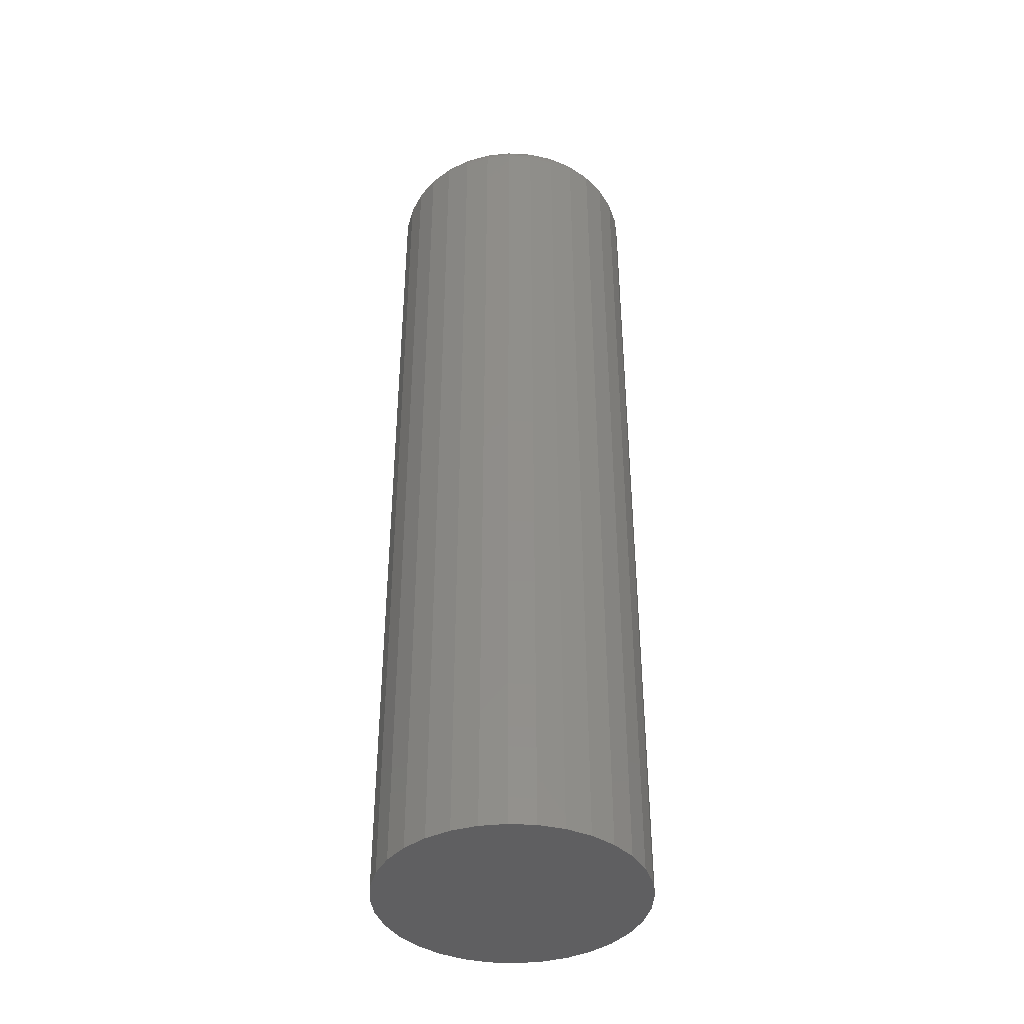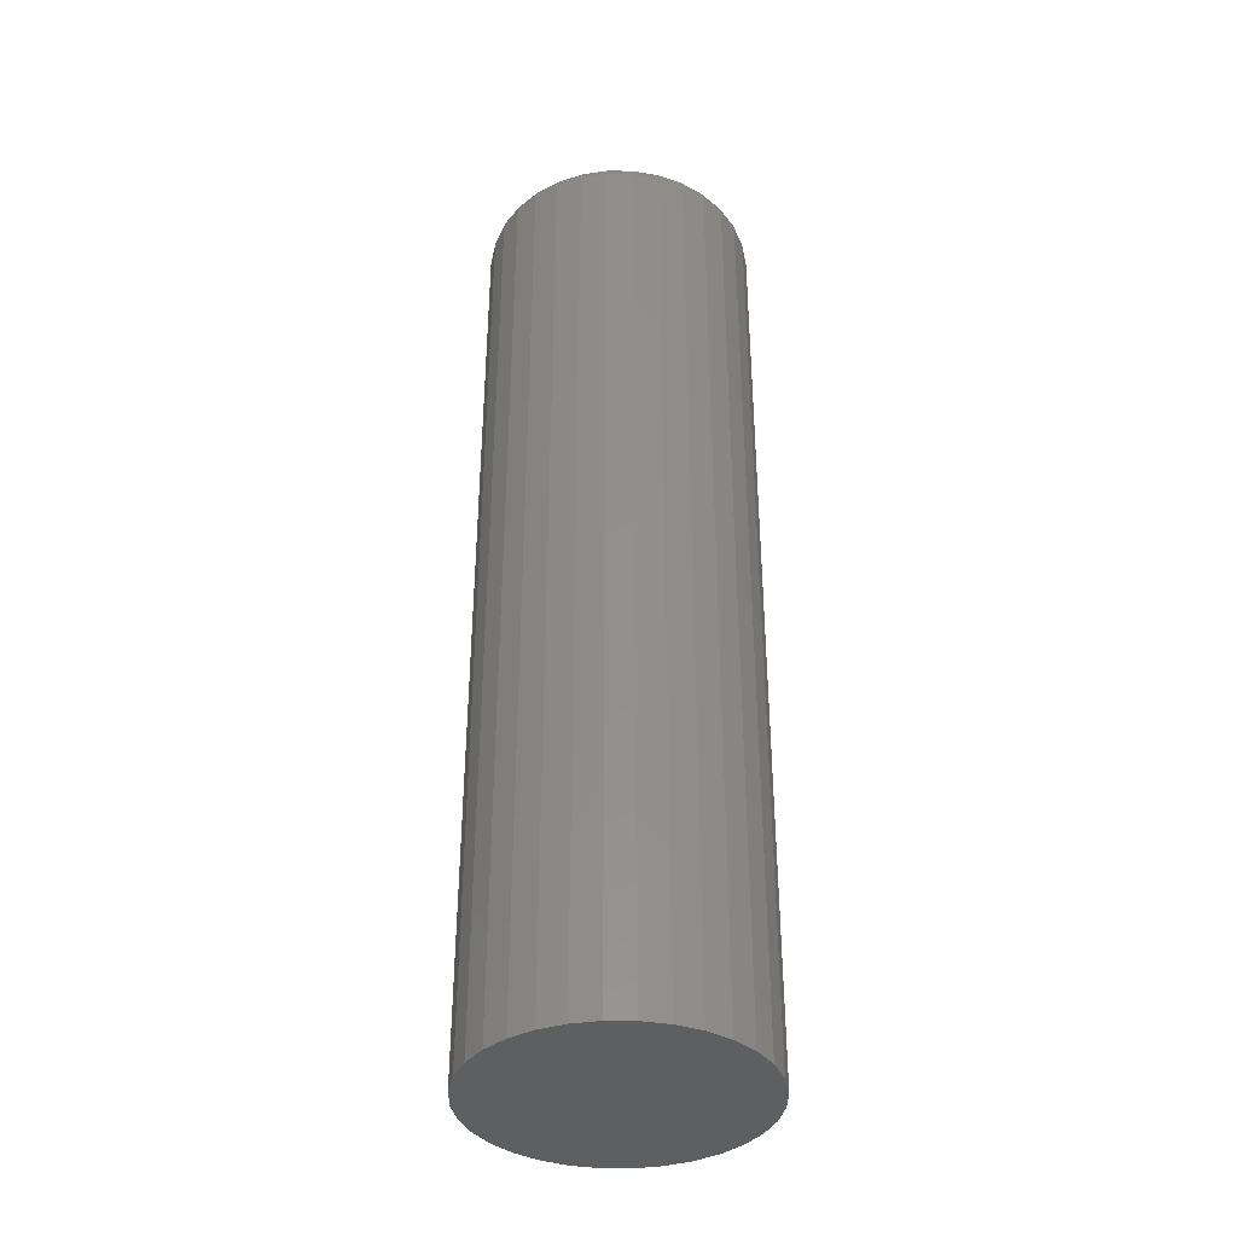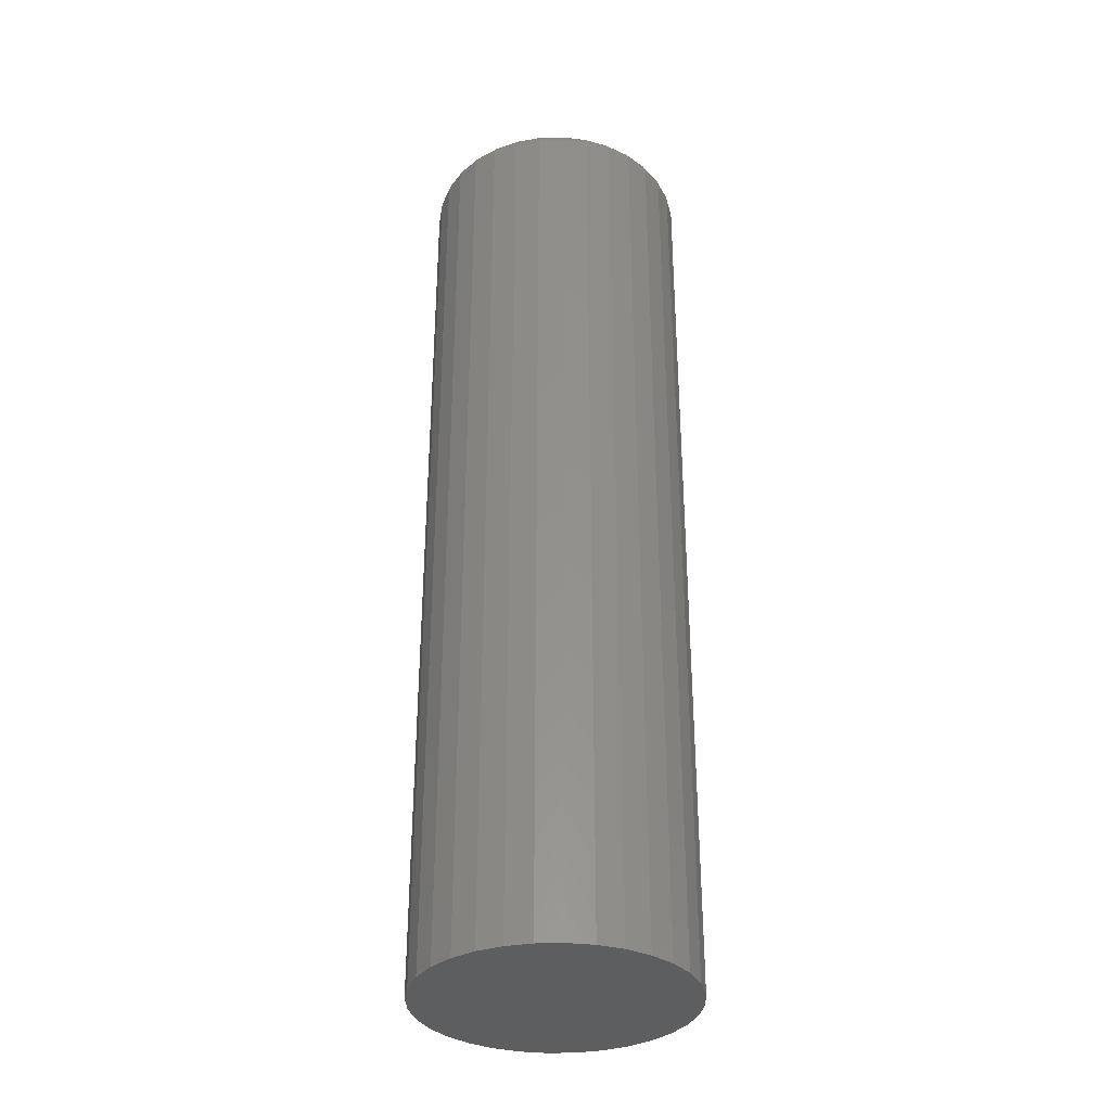
<metadata>
{"format":"stl","ext":"stl","renderer":"f3d","projection":"perspective","resolution":1024,"background":"white","views":[{"elev":-40.6,"azim":147.9,"up":"+Z"},{"elev":-37.6,"azim":117.5,"up":"+Z"},{"elev":-33.8,"azim":-48.5,"up":"+Z"}]}
</metadata>
<code>
# stl→obj: 320 verts, 636 faces
v -0.0189 0.088 0.75
v 0.01611 0.088 0.75
v -0.001398 0.08972 0.75
v -0.03573 0.08289 0.75
v 0.03294 0.08289 0.75
v -0.05124 0.0746 0.75
v 0.04845 0.0746 0.75
v -0.06484 0.06344 0.75
v 0.06204 0.06344 0.75
v 0.06204 -0.06344 0.75
v -0.05124 -0.0746 0.75
v 0.04845 -0.0746 0.75
v -0.03573 -0.08289 0.75
v 0.03294 -0.08289 0.75
v -0.0189 -0.088 0.75
v 0.01611 -0.088 0.75
v -0.001398 -0.08972 0.75
v 0.0732 0.04985 0.75
v -0.076 0.04985 0.75
v 0.08149 0.03433 0.75
v -0.08429 0.03433 0.75
v 0.0866 0.0175 0.75
v -0.08939 0.0175 0.75
v 0.08832 -1.024e-16 0.75
v -0.09112 1.028e-17 0.75
v 0.0866 -0.0175 0.75
v -0.08939 -0.0175 0.75
v 0.08149 -0.03433 0.75
v -0.08429 -0.03433 0.75
v 0.0732 -0.04985 0.75
v -0.076 -0.04985 0.75
v -0.06484 -0.06344 0.75
v 0.1039 0 0
v 0.1039 -1.194e-16 0.7344
v 0.1019 -0.02055 0
v 0.1019 -0.02055 0.7344
v 0.09593 -0.04031 0
v 0.09593 -0.04031 0.7344
v 0.08619 -0.05853 0
v 0.08619 -0.05853 0.7344
v 0.07309 -0.07449 0
v 0.07309 -0.07449 0.7344
v 0.05713 -0.08759 0
v 0.05713 -0.08759 0.7344
v 0.03892 -0.09733 0
v 0.03892 -0.09733 0.7344
v 0.01915 -0.1033 0
v 0.01915 -0.1033 0.7344
v -0.001398 -0.1053 0
v -0.001398 -0.1053 0.7344
v -0.02195 -0.1033 0
v -0.02195 -0.1033 0.7344
v -0.04171 -0.09733 0
v -0.04171 -0.09733 0.7344
v -0.05992 -0.08759 0
v -0.05992 -0.08759 0.7344
v -0.07589 -0.07449 0
v -0.07589 -0.07449 0.7344
v -0.08899 -0.05853 0
v -0.08899 -0.05853 0.7344
v -0.09872 -0.04031 0
v -0.09872 -0.04031 0.7344
v -0.1047 -0.02055 0
v -0.1047 -0.02055 0.7344
v -0.1067 1.29e-17 0
v -0.1067 1.29e-17 0.7344
v -0.1047 0.02055 0
v -0.1047 0.02055 0.7344
v -0.09872 0.04031 0
v -0.09872 0.04031 0.7344
v -0.08899 0.05853 0
v -0.08899 0.05853 0.7344
v -0.07589 0.07449 0
v -0.07589 0.07449 0.7344
v -0.05992 0.08759 0
v -0.05992 0.08759 0.7344
v -0.04171 0.09733 0
v -0.04171 0.09733 0.7344
v -0.02195 0.1033 0
v -0.02195 0.1033 0.7344
v -0.001398 0.1053 0
v -0.001398 0.1053 0.7344
v 0.01915 0.1033 0
v 0.01915 0.1033 0.7344
v 0.03892 0.09733 0
v 0.03892 0.09733 0.7344
v 0.05713 0.08759 0
v 0.05713 0.08759 0.7344
v 0.07309 0.07449 0
v 0.07309 0.07449 0.7344
v 0.08619 0.05853 0
v 0.08619 0.05853 0.7344
v 0.09593 0.04031 0
v 0.09593 0.04031 0.7344
v 0.1019 0.02055 0
v 0.1019 0.02055 0.7344
v -0.09417 6.939e-18 0.7497
v -0.09238 0.0181 0.7497
v -0.0971 1.388e-17 0.7488
v -0.09526 0.01867 0.7488
v -0.0998 6.939e-18 0.7474
v -0.09791 0.0192 0.7474
v -0.1022 6.939e-18 0.7454
v -0.1002 0.01966 0.7454
v -0.1041 1.388e-17 0.7431
v -0.1021 0.02004 0.7431
v -0.1056 6.939e-18 0.7404
v -0.1036 0.02032 0.7404
v -0.1064 1.388e-17 0.7374
v -0.1044 0.02049 0.7374
v 0.08959 0.0181 0.7497
v 0.09137 -6.939e-18 0.7497
v 0.09246 0.01867 0.7488
v 0.0943 -1.388e-17 0.7488
v 0.09511 0.0192 0.7474
v 0.097 -6.939e-18 0.7474
v 0.09743 0.01966 0.7454
v 0.09937 -6.939e-18 0.7454
v 0.09934 0.02004 0.7431
v 0.1013 -1.388e-17 0.7431
v 0.1008 0.02032 0.7404
v 0.1028 -6.939e-18 0.7404
v 0.1016 0.02049 0.7374
v 0.1036 -1.388e-17 0.7374
v 0.08431 0.0355 0.7497
v 0.08702 0.03662 0.7488
v 0.08951 0.03766 0.7474
v 0.0917 0.03856 0.7454
v 0.0935 0.03931 0.7431
v 0.09483 0.03986 0.7404
v 0.09565 0.0402 0.7374
v 0.07574 0.05154 0.7497
v 0.07817 0.05317 0.7488
v 0.08042 0.05467 0.7474
v 0.08239 0.05598 0.7454
v 0.084 0.05706 0.7431
v 0.0852 0.05787 0.7404
v 0.08594 0.05836 0.7374
v 0.0642 0.0656 0.7497
v 0.06627 0.06767 0.7488
v 0.06818 0.06958 0.7474
v 0.06986 0.07125 0.7454
v 0.07123 0.07263 0.7431
v 0.07225 0.07365 0.7404
v 0.07288 0.07428 0.7374
v 0.05014 0.07713 0.7497
v 0.05177 0.07957 0.7488
v 0.05327 0.08182 0.7474
v 0.05459 0.08379 0.7454
v 0.05567 0.0854 0.7431
v 0.05647 0.0866 0.7404
v 0.05696 0.08734 0.7374
v 0.0341 0.08571 0.7497
v 0.03522 0.08842 0.7488
v 0.03626 0.09091 0.7474
v 0.03716 0.0931 0.7454
v 0.03791 0.09489 0.7431
v 0.03846 0.09623 0.7404
v 0.0388 0.09705 0.7374
v 0.0167 0.09099 0.7497
v 0.01727 0.09386 0.7488
v 0.0178 0.09651 0.7474
v 0.01826 0.09883 0.7454
v 0.01864 0.1007 0.7431
v 0.01892 0.1022 0.7404
v 0.0191 0.103 0.7374
v -0.001398 0.09277 0.7497
v -0.001398 0.0957 0.7488
v -0.001398 0.0984 0.7474
v -0.001398 0.1008 0.7454
v -0.001398 0.1027 0.7431
v -0.001398 0.1042 0.7404
v -0.001398 0.105 0.7374
v -0.0195 0.09099 0.7497
v -0.02007 0.09386 0.7488
v -0.0206 0.09651 0.7474
v -0.02106 0.09883 0.7454
v -0.02144 0.1007 0.7431
v -0.02172 0.1022 0.7404
v -0.02189 0.103 0.7374
v -0.0369 0.08571 0.7497
v -0.03802 0.08842 0.7488
v -0.03905 0.09091 0.7474
v -0.03996 0.0931 0.7454
v -0.0407 0.09489 0.7431
v -0.04126 0.09623 0.7404
v -0.0416 0.09705 0.7374
v -0.05294 0.07713 0.7497
v -0.05457 0.07957 0.7488
v -0.05607 0.08182 0.7474
v -0.05738 0.08379 0.7454
v -0.05846 0.0854 0.7431
v -0.05926 0.0866 0.7404
v -0.05976 0.08734 0.7374
v -0.067 0.0656 0.7497
v -0.06907 0.06767 0.7488
v -0.07098 0.06958 0.7474
v -0.07265 0.07125 0.7454
v -0.07403 0.07263 0.7431
v -0.07505 0.07365 0.7404
v -0.07568 0.07428 0.7374
v -0.07853 0.05154 0.7497
v -0.08097 0.05317 0.7488
v -0.08322 0.05467 0.7474
v -0.08518 0.05598 0.7454
v -0.0868 0.05706 0.7431
v -0.088 0.05787 0.7404
v -0.08874 0.05836 0.7374
v -0.08711 0.0355 0.7497
v -0.08981 0.03662 0.7488
v -0.09231 0.03766 0.7474
v -0.0945 0.03856 0.7454
v -0.09629 0.03931 0.7431
v -0.09763 0.03986 0.7404
v -0.09845 0.0402 0.7374
v 0.08959 -0.0181 0.7497
v 0.09246 -0.01867 0.7488
v 0.09511 -0.0192 0.7474
v 0.09743 -0.01966 0.7454
v 0.09934 -0.02004 0.7431
v 0.1008 -0.02032 0.7404
v 0.1016 -0.02049 0.7374
v -0.09238 -0.0181 0.7497
v -0.09526 -0.01867 0.7488
v -0.09791 -0.0192 0.7474
v -0.1002 -0.01966 0.7454
v -0.1021 -0.02004 0.7431
v -0.1036 -0.02032 0.7404
v -0.1044 -0.02049 0.7374
v -0.08711 -0.0355 0.7497
v -0.08981 -0.03662 0.7488
v -0.09231 -0.03766 0.7474
v -0.0945 -0.03856 0.7454
v -0.09629 -0.03931 0.7431
v -0.09763 -0.03986 0.7404
v -0.09845 -0.0402 0.7374
v -0.07853 -0.05154 0.7497
v -0.08097 -0.05317 0.7488
v -0.08322 -0.05467 0.7474
v -0.08518 -0.05598 0.7454
v -0.0868 -0.05706 0.7431
v -0.088 -0.05787 0.7404
v -0.08874 -0.05836 0.7374
v -0.067 -0.0656 0.7497
v -0.06907 -0.06767 0.7488
v -0.07098 -0.06958 0.7474
v -0.07265 -0.07125 0.7454
v -0.07403 -0.07263 0.7431
v -0.07505 -0.07365 0.7404
v -0.07568 -0.07428 0.7374
v -0.05294 -0.07713 0.7497
v -0.05457 -0.07957 0.7488
v -0.05607 -0.08182 0.7474
v -0.05738 -0.08379 0.7454
v -0.05846 -0.0854 0.7431
v -0.05926 -0.0866 0.7404
v -0.05976 -0.08734 0.7374
v -0.0369 -0.08571 0.7497
v -0.03802 -0.08842 0.7488
v -0.03905 -0.09091 0.7474
v -0.03996 -0.0931 0.7454
v -0.0407 -0.09489 0.7431
v -0.04126 -0.09623 0.7404
v -0.0416 -0.09705 0.7374
v -0.0195 -0.09099 0.7497
v -0.02007 -0.09386 0.7488
v -0.0206 -0.09651 0.7474
v -0.02106 -0.09883 0.7454
v -0.02144 -0.1007 0.7431
v -0.02172 -0.1022 0.7404
v -0.02189 -0.103 0.7374
v -0.001398 -0.09277 0.7497
v -0.001398 -0.0957 0.7488
v -0.001398 -0.0984 0.7474
v -0.001398 -0.1008 0.7454
v -0.001398 -0.1027 0.7431
v -0.001398 -0.1042 0.7404
v -0.001398 -0.105 0.7374
v 0.0167 -0.09099 0.7497
v 0.01727 -0.09386 0.7488
v 0.0178 -0.09651 0.7474
v 0.01826 -0.09883 0.7454
v 0.01864 -0.1007 0.7431
v 0.01892 -0.1022 0.7404
v 0.0191 -0.103 0.7374
v 0.0341 -0.08571 0.7497
v 0.03522 -0.08842 0.7488
v 0.03626 -0.09091 0.7474
v 0.03716 -0.0931 0.7454
v 0.03791 -0.09489 0.7431
v 0.03846 -0.09623 0.7404
v 0.0388 -0.09705 0.7374
v 0.05014 -0.07713 0.7497
v 0.05177 -0.07957 0.7488
v 0.05327 -0.08182 0.7474
v 0.05459 -0.08379 0.7454
v 0.05567 -0.0854 0.7431
v 0.05647 -0.0866 0.7404
v 0.05696 -0.08734 0.7374
v 0.0642 -0.0656 0.7497
v 0.06627 -0.06767 0.7488
v 0.06818 -0.06958 0.7474
v 0.06986 -0.07125 0.7454
v 0.07123 -0.07263 0.7431
v 0.07225 -0.07365 0.7404
v 0.07288 -0.07428 0.7374
v 0.07574 -0.05154 0.7497
v 0.07817 -0.05317 0.7488
v 0.08042 -0.05467 0.7474
v 0.08239 -0.05598 0.7454
v 0.084 -0.05706 0.7431
v 0.0852 -0.05787 0.7404
v 0.08594 -0.05836 0.7374
v 0.08431 -0.0355 0.7497
v 0.08702 -0.03662 0.7488
v 0.08951 -0.03766 0.7474
v 0.0917 -0.03856 0.7454
v 0.0935 -0.03931 0.7431
v 0.09483 -0.03986 0.7404
v 0.09565 -0.0402 0.7374
f 1 2 3
f 2 1 4
f 2 4 5
f 5 4 6
f 5 6 7
f 7 6 8
f 7 8 9
f 10 11 12
f 12 11 13
f 12 13 14
f 14 13 15
f 14 15 16
f 16 15 17
f 9 8 18
f 18 8 19
f 18 19 20
f 20 19 21
f 20 21 22
f 22 21 23
f 22 23 24
f 24 23 25
f 24 25 26
f 26 25 27
f 26 27 28
f 28 27 29
f 28 29 30
f 30 29 31
f 30 31 10
f 10 31 32
f 10 32 11
f 33 34 35
f 35 34 36
f 35 36 37
f 37 36 38
f 37 38 39
f 39 38 40
f 39 40 41
f 41 40 42
f 41 42 43
f 43 42 44
f 43 44 45
f 45 44 46
f 45 46 47
f 47 46 48
f 47 48 49
f 49 48 50
f 49 50 51
f 51 50 52
f 51 52 53
f 53 52 54
f 53 54 55
f 55 54 56
f 55 56 57
f 57 56 58
f 57 58 59
f 59 58 60
f 59 60 61
f 61 60 62
f 61 62 63
f 63 62 64
f 63 64 65
f 65 64 66
f 65 66 67
f 67 66 68
f 67 68 69
f 69 68 70
f 69 70 71
f 71 70 72
f 71 72 73
f 73 72 74
f 73 74 75
f 75 74 76
f 75 76 77
f 77 76 78
f 77 78 79
f 79 78 80
f 79 80 81
f 81 80 82
f 81 82 83
f 83 82 84
f 83 84 85
f 85 84 86
f 85 86 87
f 87 86 88
f 87 88 89
f 89 88 90
f 89 90 91
f 91 90 92
f 91 92 93
f 93 92 94
f 93 94 95
f 95 94 96
f 95 96 33
f 33 96 34
f 25 23 97
f 97 23 98
f 97 98 99
f 99 98 100
f 99 100 101
f 101 100 102
f 101 102 103
f 103 102 104
f 103 104 105
f 105 104 106
f 105 106 107
f 107 106 108
f 107 108 109
f 109 108 110
f 109 110 66
f 66 110 68
f 22 24 111
f 111 24 112
f 111 112 113
f 113 112 114
f 113 114 115
f 115 114 116
f 115 116 117
f 117 116 118
f 117 118 119
f 119 118 120
f 119 120 121
f 121 120 122
f 121 122 123
f 123 122 124
f 123 124 96
f 96 124 34
f 20 22 125
f 125 22 111
f 125 111 126
f 126 111 113
f 126 113 127
f 127 113 115
f 127 115 128
f 128 115 117
f 128 117 129
f 129 117 119
f 129 119 130
f 130 119 121
f 130 121 131
f 131 121 123
f 131 123 94
f 94 123 96
f 18 20 132
f 132 20 125
f 132 125 133
f 133 125 126
f 133 126 134
f 134 126 127
f 134 127 135
f 135 127 128
f 135 128 136
f 136 128 129
f 136 129 137
f 137 129 130
f 137 130 138
f 138 130 131
f 138 131 92
f 92 131 94
f 9 18 139
f 139 18 132
f 139 132 140
f 140 132 133
f 140 133 141
f 141 133 134
f 141 134 142
f 142 134 135
f 142 135 143
f 143 135 136
f 143 136 144
f 144 136 137
f 144 137 145
f 145 137 138
f 145 138 90
f 90 138 92
f 7 9 146
f 146 9 139
f 146 139 147
f 147 139 140
f 147 140 148
f 148 140 141
f 148 141 149
f 149 141 142
f 149 142 150
f 150 142 143
f 150 143 151
f 151 143 144
f 151 144 152
f 152 144 145
f 152 145 88
f 88 145 90
f 5 7 153
f 153 7 146
f 153 146 154
f 154 146 147
f 154 147 155
f 155 147 148
f 155 148 156
f 156 148 149
f 156 149 157
f 157 149 150
f 157 150 158
f 158 150 151
f 158 151 159
f 159 151 152
f 159 152 86
f 86 152 88
f 2 5 160
f 160 5 153
f 160 153 161
f 161 153 154
f 161 154 162
f 162 154 155
f 162 155 163
f 163 155 156
f 163 156 164
f 164 156 157
f 164 157 165
f 165 157 158
f 165 158 166
f 166 158 159
f 166 159 84
f 84 159 86
f 3 2 167
f 167 2 160
f 167 160 168
f 168 160 161
f 168 161 169
f 169 161 162
f 169 162 170
f 170 162 163
f 170 163 171
f 171 163 164
f 171 164 172
f 172 164 165
f 172 165 173
f 173 165 166
f 173 166 82
f 82 166 84
f 1 3 174
f 174 3 167
f 174 167 175
f 175 167 168
f 175 168 176
f 176 168 169
f 176 169 177
f 177 169 170
f 177 170 178
f 178 170 171
f 178 171 179
f 179 171 172
f 179 172 180
f 180 172 173
f 180 173 80
f 80 173 82
f 4 1 181
f 181 1 174
f 181 174 182
f 182 174 175
f 182 175 183
f 183 175 176
f 183 176 184
f 184 176 177
f 184 177 185
f 185 177 178
f 185 178 186
f 186 178 179
f 186 179 187
f 187 179 180
f 187 180 78
f 78 180 80
f 6 4 188
f 188 4 181
f 188 181 189
f 189 181 182
f 189 182 190
f 190 182 183
f 190 183 191
f 191 183 184
f 191 184 192
f 192 184 185
f 192 185 193
f 193 185 186
f 193 186 194
f 194 186 187
f 194 187 76
f 76 187 78
f 8 6 195
f 195 6 188
f 195 188 196
f 196 188 189
f 196 189 197
f 197 189 190
f 197 190 198
f 198 190 191
f 198 191 199
f 199 191 192
f 199 192 200
f 200 192 193
f 200 193 201
f 201 193 194
f 201 194 74
f 74 194 76
f 19 8 202
f 202 8 195
f 202 195 203
f 203 195 196
f 203 196 204
f 204 196 197
f 204 197 205
f 205 197 198
f 205 198 206
f 206 198 199
f 206 199 207
f 207 199 200
f 207 200 208
f 208 200 201
f 208 201 72
f 72 201 74
f 21 19 209
f 209 19 202
f 209 202 210
f 210 202 203
f 210 203 211
f 211 203 204
f 211 204 212
f 212 204 205
f 212 205 213
f 213 205 206
f 213 206 214
f 214 206 207
f 214 207 215
f 215 207 208
f 215 208 70
f 70 208 72
f 23 21 98
f 98 21 209
f 98 209 100
f 100 209 210
f 100 210 102
f 102 210 211
f 102 211 104
f 104 211 212
f 104 212 106
f 106 212 213
f 106 213 108
f 108 213 214
f 108 214 110
f 110 214 215
f 110 215 68
f 68 215 70
f 24 26 112
f 112 26 216
f 112 216 114
f 114 216 217
f 114 217 116
f 116 217 218
f 116 218 118
f 118 218 219
f 118 219 120
f 120 219 220
f 120 220 122
f 122 220 221
f 122 221 124
f 124 221 222
f 124 222 34
f 34 222 36
f 27 25 223
f 223 25 97
f 223 97 224
f 224 97 99
f 224 99 225
f 225 99 101
f 225 101 226
f 226 101 103
f 226 103 227
f 227 103 105
f 227 105 228
f 228 105 107
f 228 107 229
f 229 107 109
f 229 109 64
f 64 109 66
f 29 27 230
f 230 27 223
f 230 223 231
f 231 223 224
f 231 224 232
f 232 224 225
f 232 225 233
f 233 225 226
f 233 226 234
f 234 226 227
f 234 227 235
f 235 227 228
f 235 228 236
f 236 228 229
f 236 229 62
f 62 229 64
f 31 29 237
f 237 29 230
f 237 230 238
f 238 230 231
f 238 231 239
f 239 231 232
f 239 232 240
f 240 232 233
f 240 233 241
f 241 233 234
f 241 234 242
f 242 234 235
f 242 235 243
f 243 235 236
f 243 236 60
f 60 236 62
f 32 31 244
f 244 31 237
f 244 237 245
f 245 237 238
f 245 238 246
f 246 238 239
f 246 239 247
f 247 239 240
f 247 240 248
f 248 240 241
f 248 241 249
f 249 241 242
f 249 242 250
f 250 242 243
f 250 243 58
f 58 243 60
f 11 32 251
f 251 32 244
f 251 244 252
f 252 244 245
f 252 245 253
f 253 245 246
f 253 246 254
f 254 246 247
f 254 247 255
f 255 247 248
f 255 248 256
f 256 248 249
f 256 249 257
f 257 249 250
f 257 250 56
f 56 250 58
f 13 11 258
f 258 11 251
f 258 251 259
f 259 251 252
f 259 252 260
f 260 252 253
f 260 253 261
f 261 253 254
f 261 254 262
f 262 254 255
f 262 255 263
f 263 255 256
f 263 256 264
f 264 256 257
f 264 257 54
f 54 257 56
f 15 13 265
f 265 13 258
f 265 258 266
f 266 258 259
f 266 259 267
f 267 259 260
f 267 260 268
f 268 260 261
f 268 261 269
f 269 261 262
f 269 262 270
f 270 262 263
f 270 263 271
f 271 263 264
f 271 264 52
f 52 264 54
f 17 15 272
f 272 15 265
f 272 265 273
f 273 265 266
f 273 266 274
f 274 266 267
f 274 267 275
f 275 267 268
f 275 268 276
f 276 268 269
f 276 269 277
f 277 269 270
f 277 270 278
f 278 270 271
f 278 271 50
f 50 271 52
f 16 17 279
f 279 17 272
f 279 272 280
f 280 272 273
f 280 273 281
f 281 273 274
f 281 274 282
f 282 274 275
f 282 275 283
f 283 275 276
f 283 276 284
f 284 276 277
f 284 277 285
f 285 277 278
f 285 278 48
f 48 278 50
f 14 16 286
f 286 16 279
f 286 279 287
f 287 279 280
f 287 280 288
f 288 280 281
f 288 281 289
f 289 281 282
f 289 282 290
f 290 282 283
f 290 283 291
f 291 283 284
f 291 284 292
f 292 284 285
f 292 285 46
f 46 285 48
f 12 14 293
f 293 14 286
f 293 286 294
f 294 286 287
f 294 287 295
f 295 287 288
f 295 288 296
f 296 288 289
f 296 289 297
f 297 289 290
f 297 290 298
f 298 290 291
f 298 291 299
f 299 291 292
f 299 292 44
f 44 292 46
f 10 12 300
f 300 12 293
f 300 293 301
f 301 293 294
f 301 294 302
f 302 294 295
f 302 295 303
f 303 295 296
f 303 296 304
f 304 296 297
f 304 297 305
f 305 297 298
f 305 298 306
f 306 298 299
f 306 299 42
f 42 299 44
f 30 10 307
f 307 10 300
f 307 300 308
f 308 300 301
f 308 301 309
f 309 301 302
f 309 302 310
f 310 302 303
f 310 303 311
f 311 303 304
f 311 304 312
f 312 304 305
f 312 305 313
f 313 305 306
f 313 306 40
f 40 306 42
f 28 30 314
f 314 30 307
f 314 307 315
f 315 307 308
f 315 308 316
f 316 308 309
f 316 309 317
f 317 309 310
f 317 310 318
f 318 310 311
f 318 311 319
f 319 311 312
f 319 312 320
f 320 312 313
f 320 313 38
f 38 313 40
f 26 28 216
f 216 28 314
f 216 314 217
f 217 314 315
f 217 315 218
f 218 315 316
f 218 316 219
f 219 316 317
f 219 317 220
f 220 317 318
f 220 318 221
f 221 318 319
f 221 319 222
f 222 319 320
f 222 320 36
f 36 320 38
f 81 83 79
f 77 79 83
f 85 77 83
f 75 77 85
f 87 75 85
f 45 53 43
f 51 53 45
f 47 51 45
f 49 51 47
f 53 55 43
f 43 55 57
f 43 57 41
f 41 57 59
f 41 59 39
f 39 59 61
f 39 61 37
f 37 61 63
f 37 63 35
f 35 63 65
f 35 65 33
f 33 65 67
f 33 67 95
f 95 67 69
f 95 69 93
f 93 69 71
f 93 71 91
f 91 71 73
f 91 73 89
f 89 73 75
f 89 75 87

</code>
